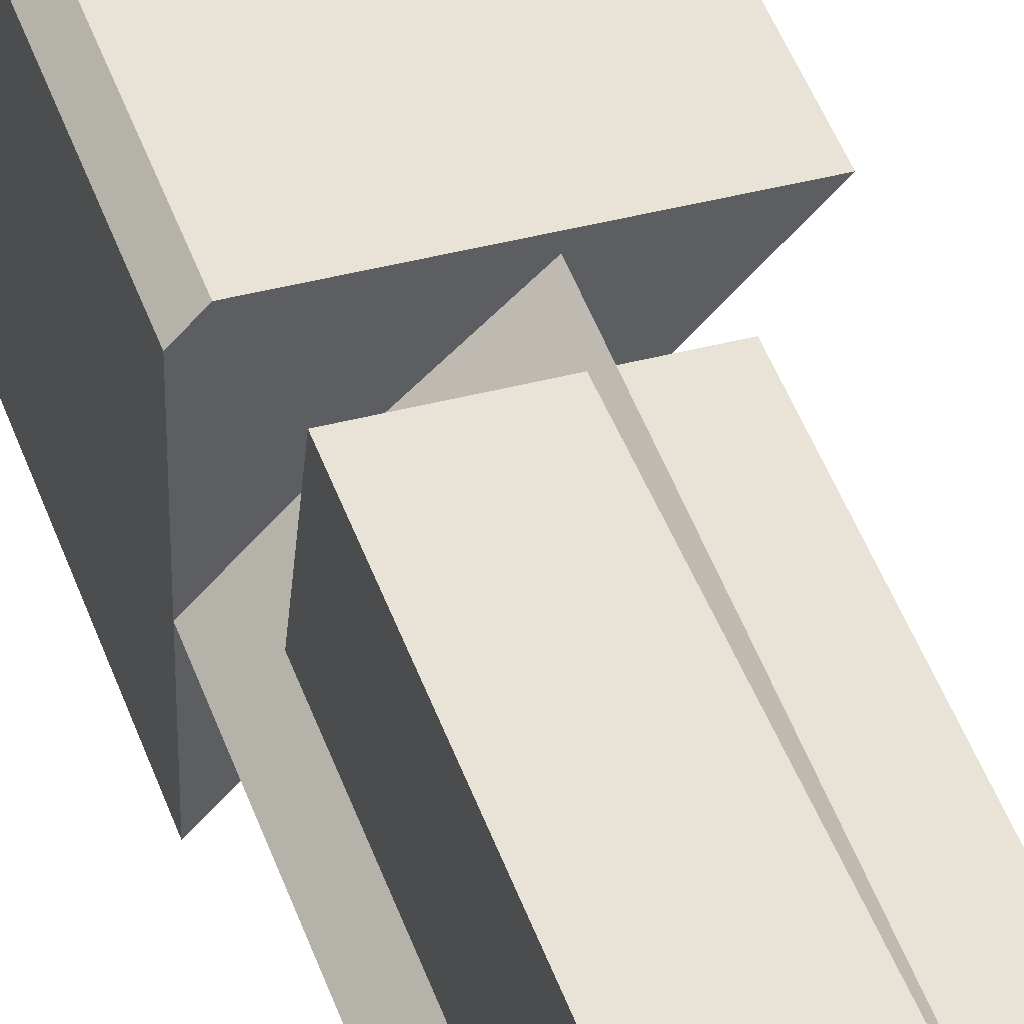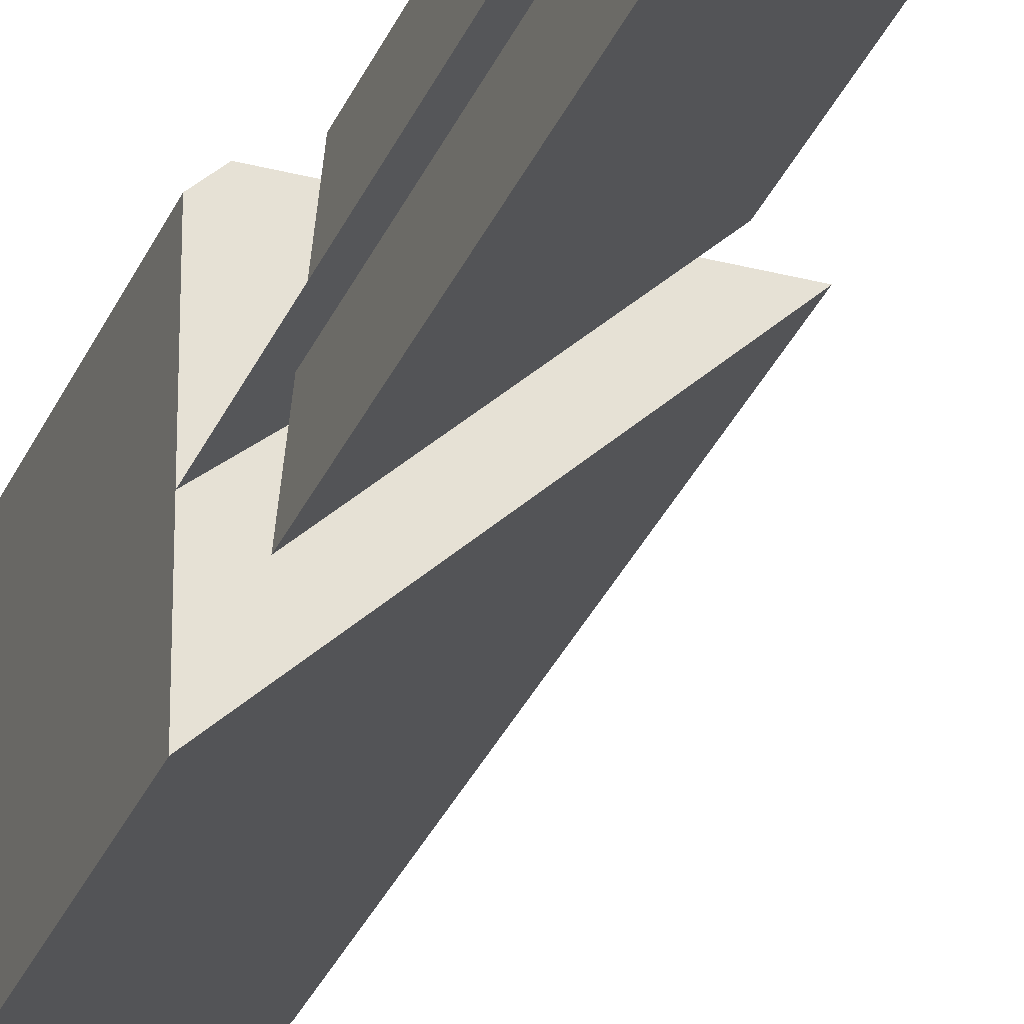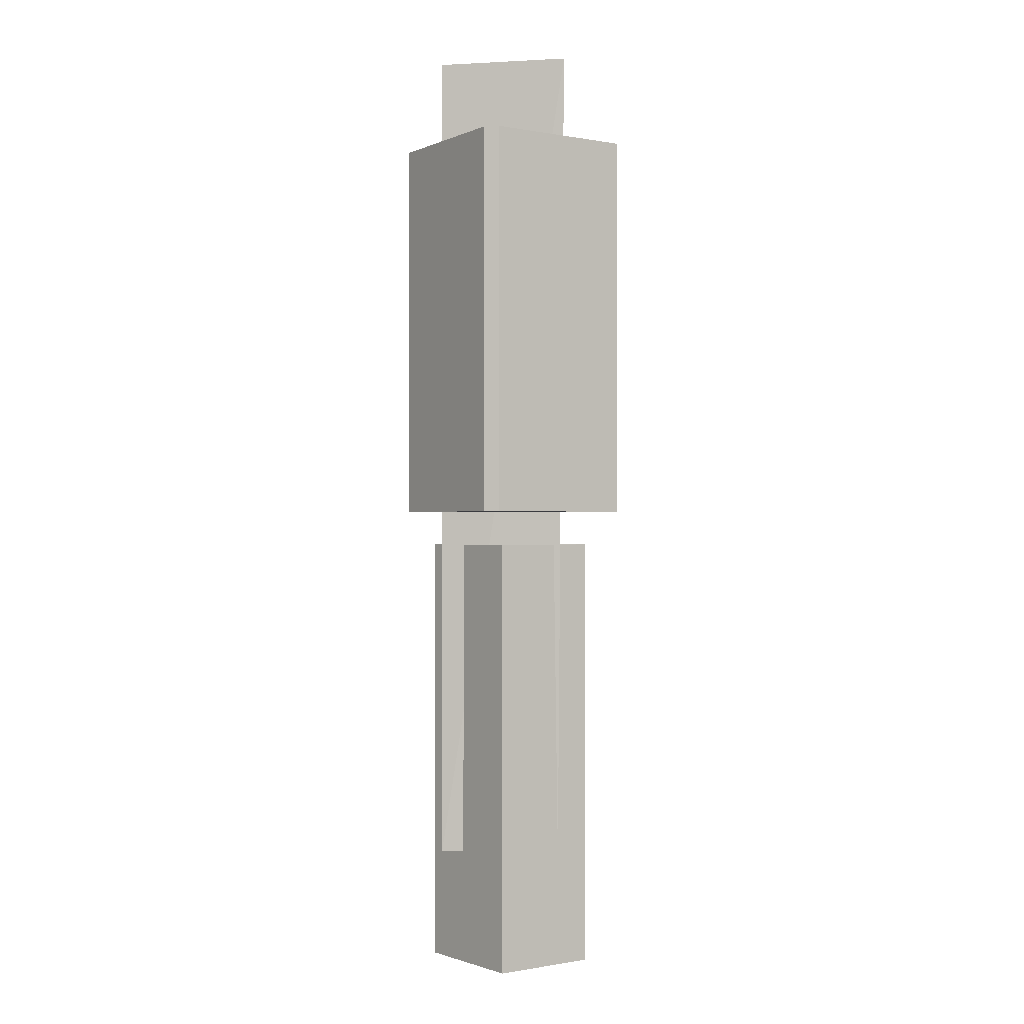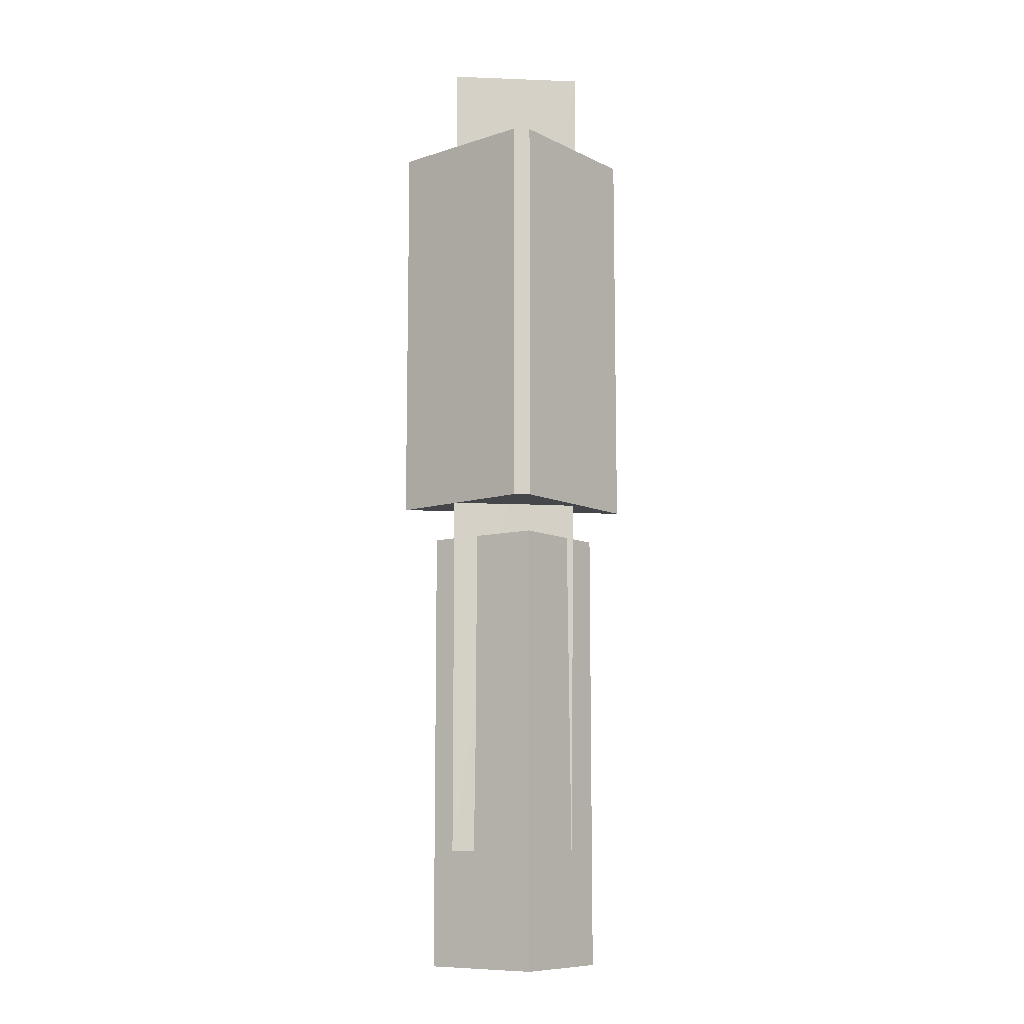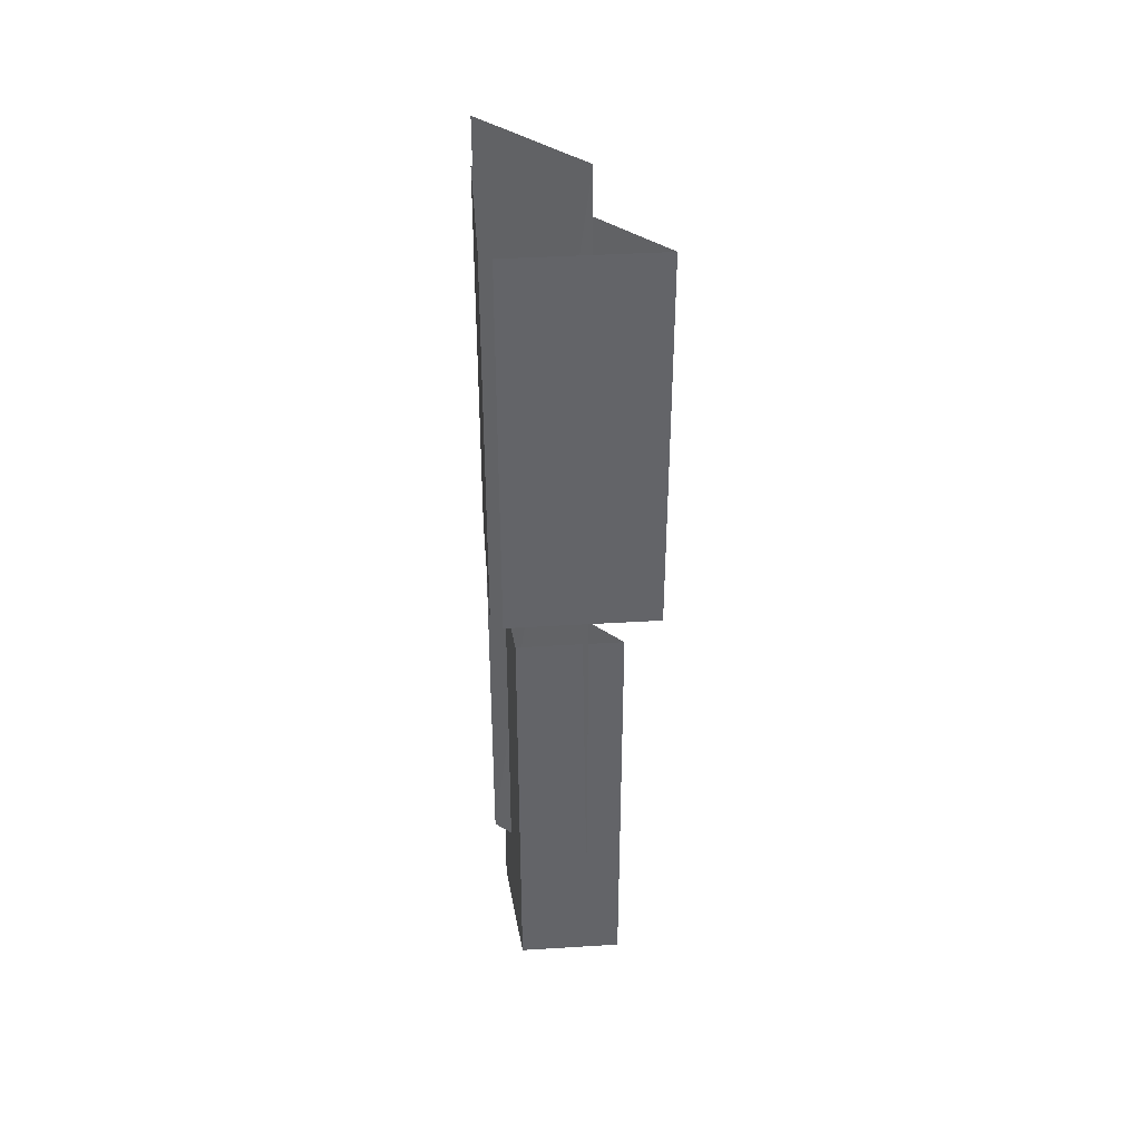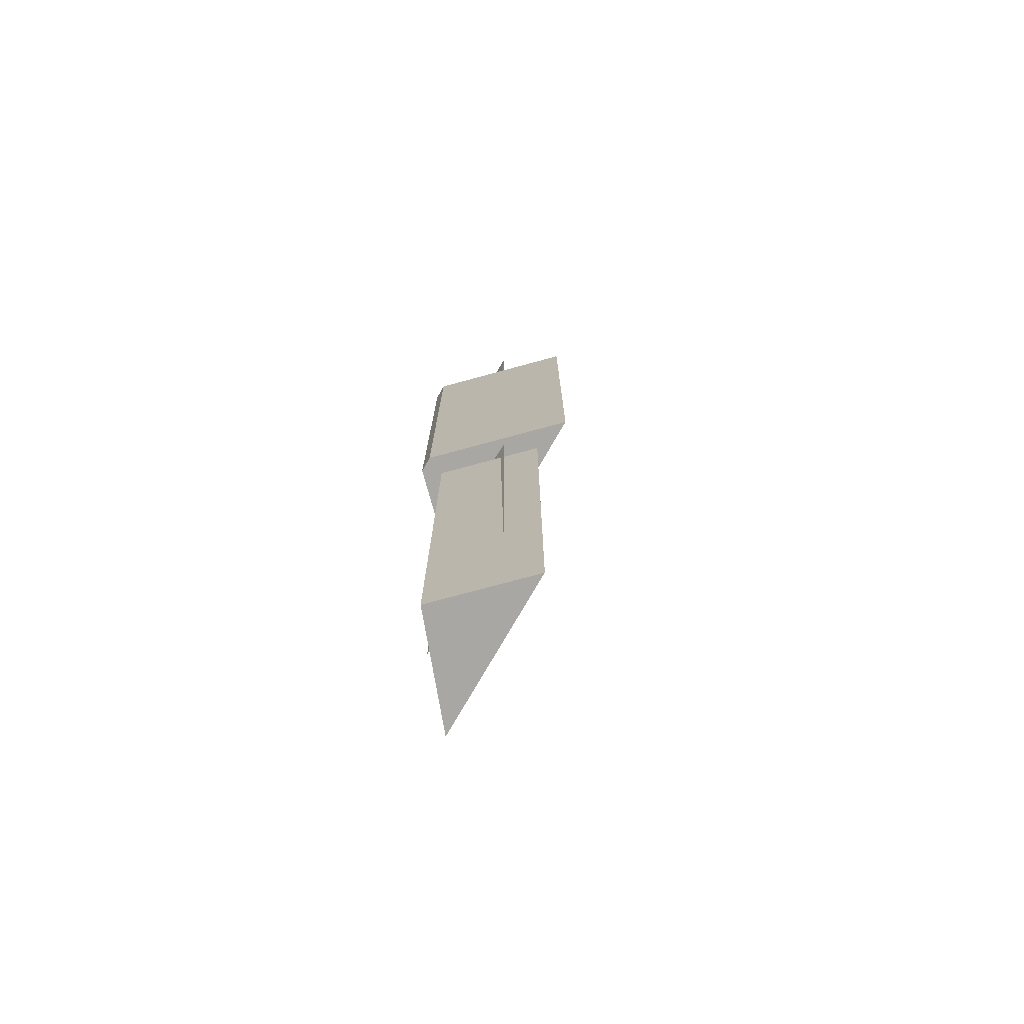
<metadata>
{"format":"obj","ext":"obj","renderer":"f3d","projection":"perspective","resolution":1024,"background":"white","views":[{"elev":41.7,"azim":-17.5,"up":"+Z"},{"elev":-31.8,"azim":-20.3,"up":"+Z"},{"elev":-0.5,"azim":-33.6,"up":"+Y"},{"elev":-9.9,"azim":-50.6,"up":"+Y"},{"elev":39.0,"azim":-4.4,"up":"+Y"},{"elev":-74.7,"azim":15.2,"up":"+Y"}]}
</metadata>
<code>
o wall/6600/corner_diagonal
v -56 -64 63
v -56 8 64
v -64 8 56
v -64 -64 56
v -64 1 50
v -50 1 64
v -50 -33 64
v -64 -33 50
v -64 -33 63
v -64 1 63
v -63 -33 64
v -63 1 64
v -62 -74 63
v -53 -74 63
v -53 -36 63
v -62 -36 63
v -63 -74 53
v -63 -36 53
f 1 2 3
f 1 3 4
f 1 4 2
f 2 4 3
f 5 6 7
f 5 7 8
f 5 8 9
f 5 9 10
f 10 9 11
f 10 11 12
f 12 11 7
f 12 7 6
f 11 9 8
f 11 8 7
f 13 14 15
f 13 15 16
f 13 16 17
f 13 17 14
f 14 17 18
f 14 18 15
f 17 16 18

</code>
